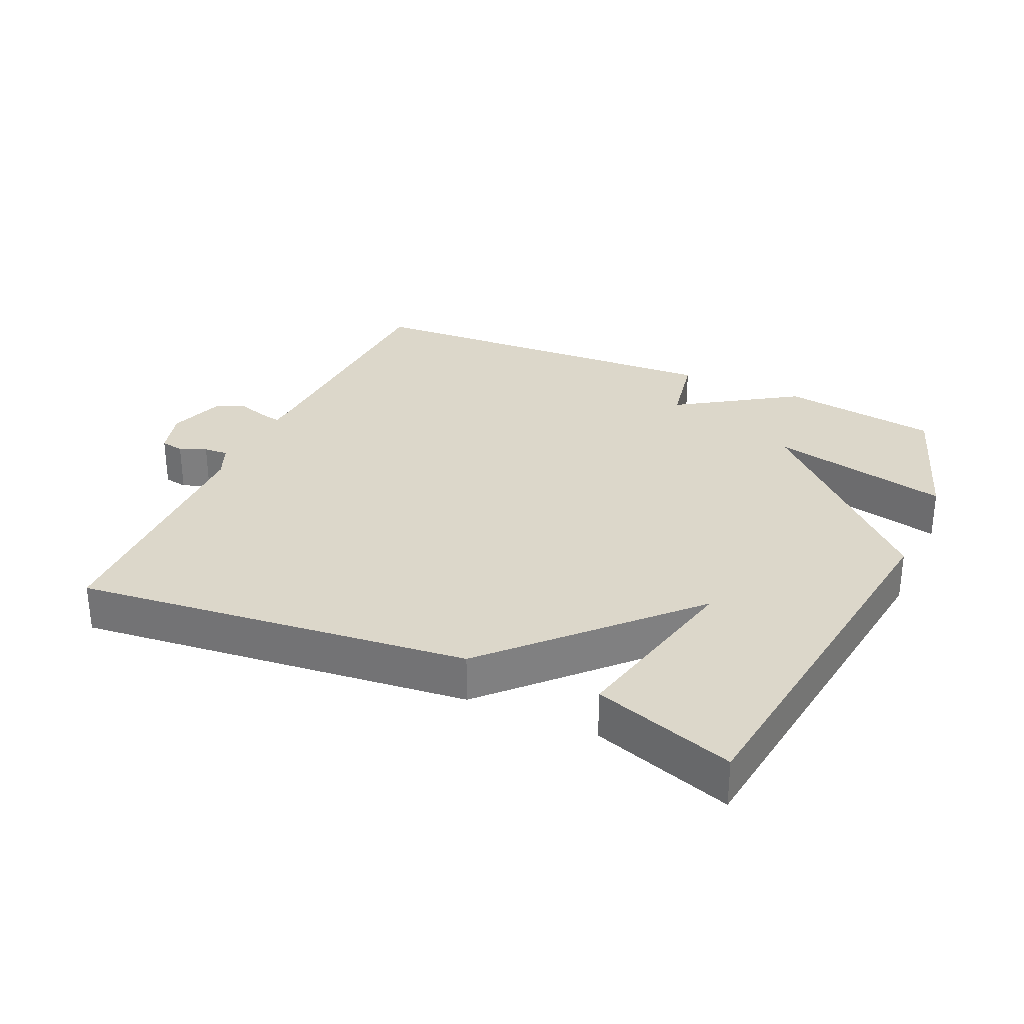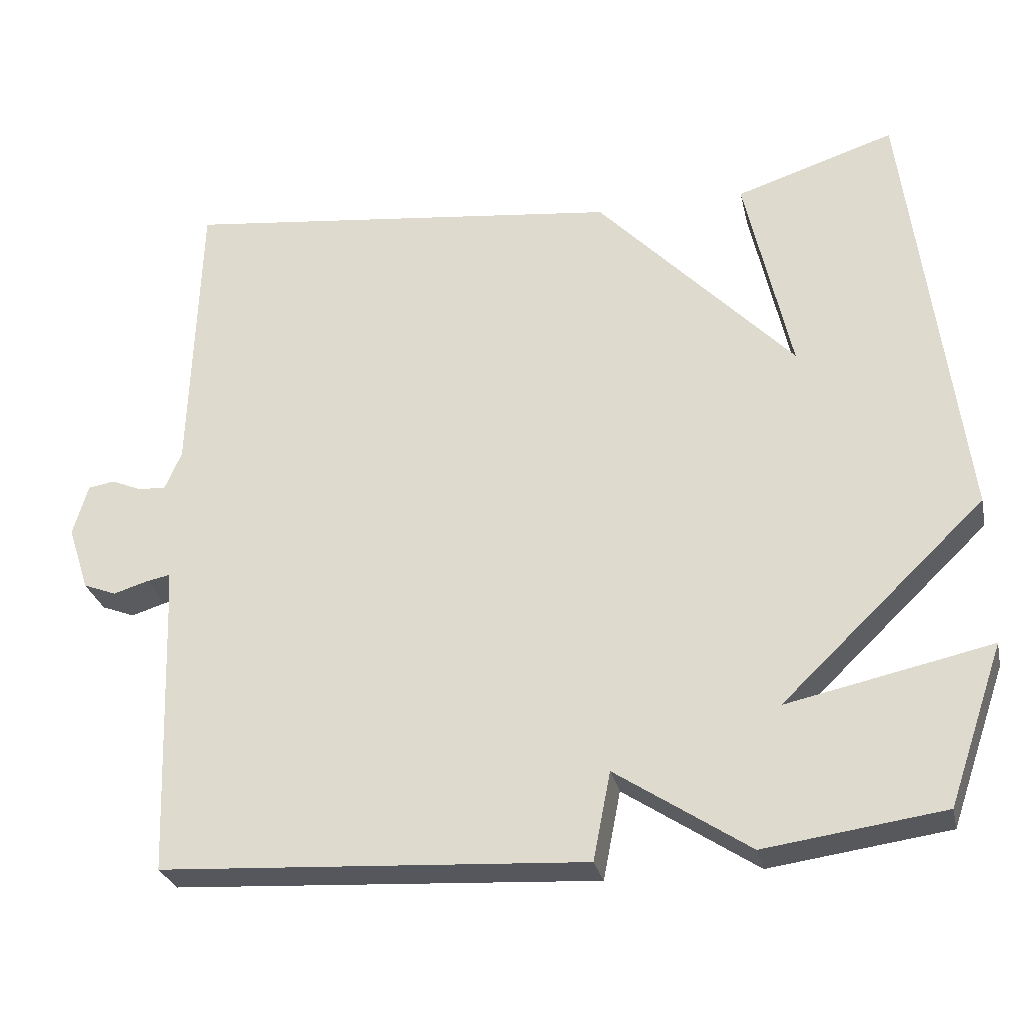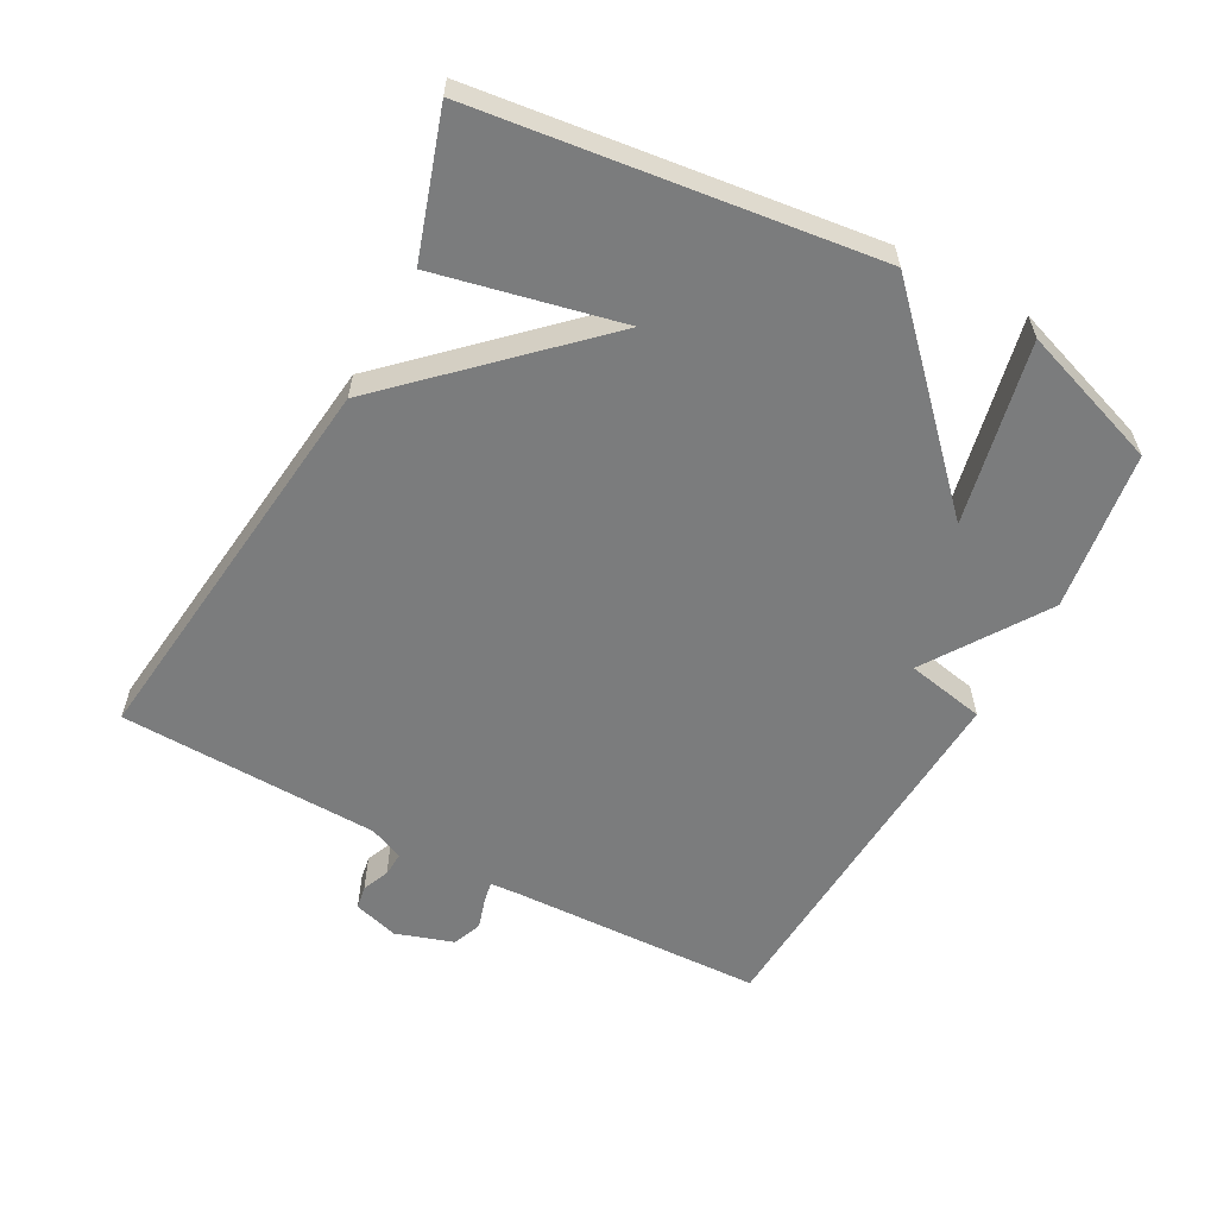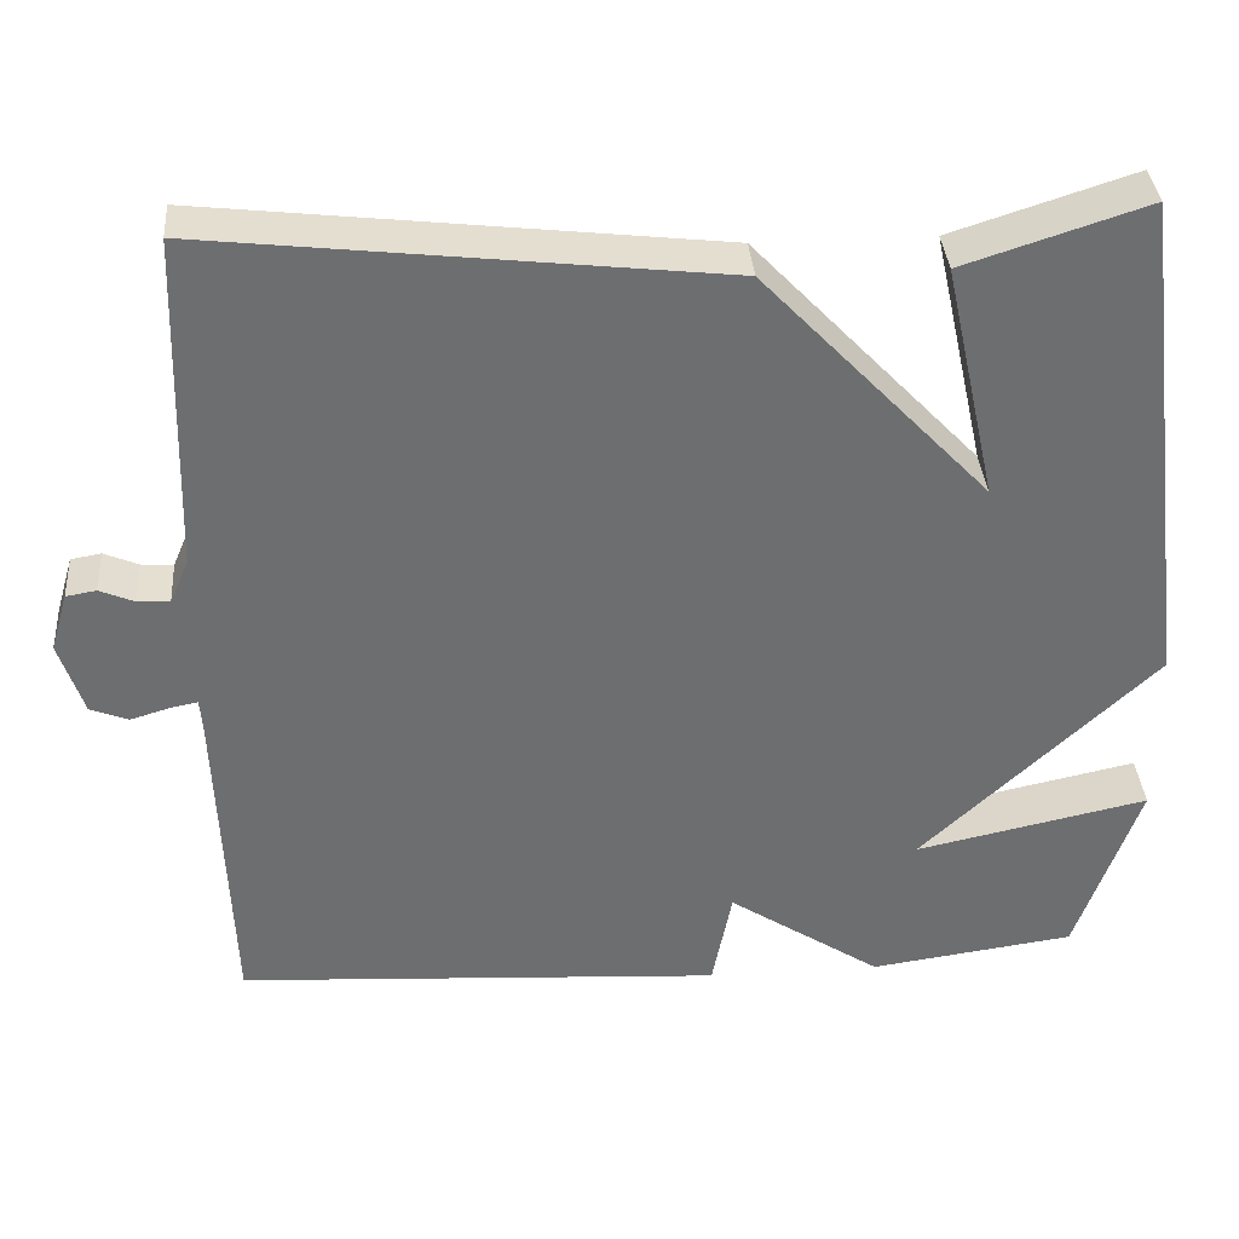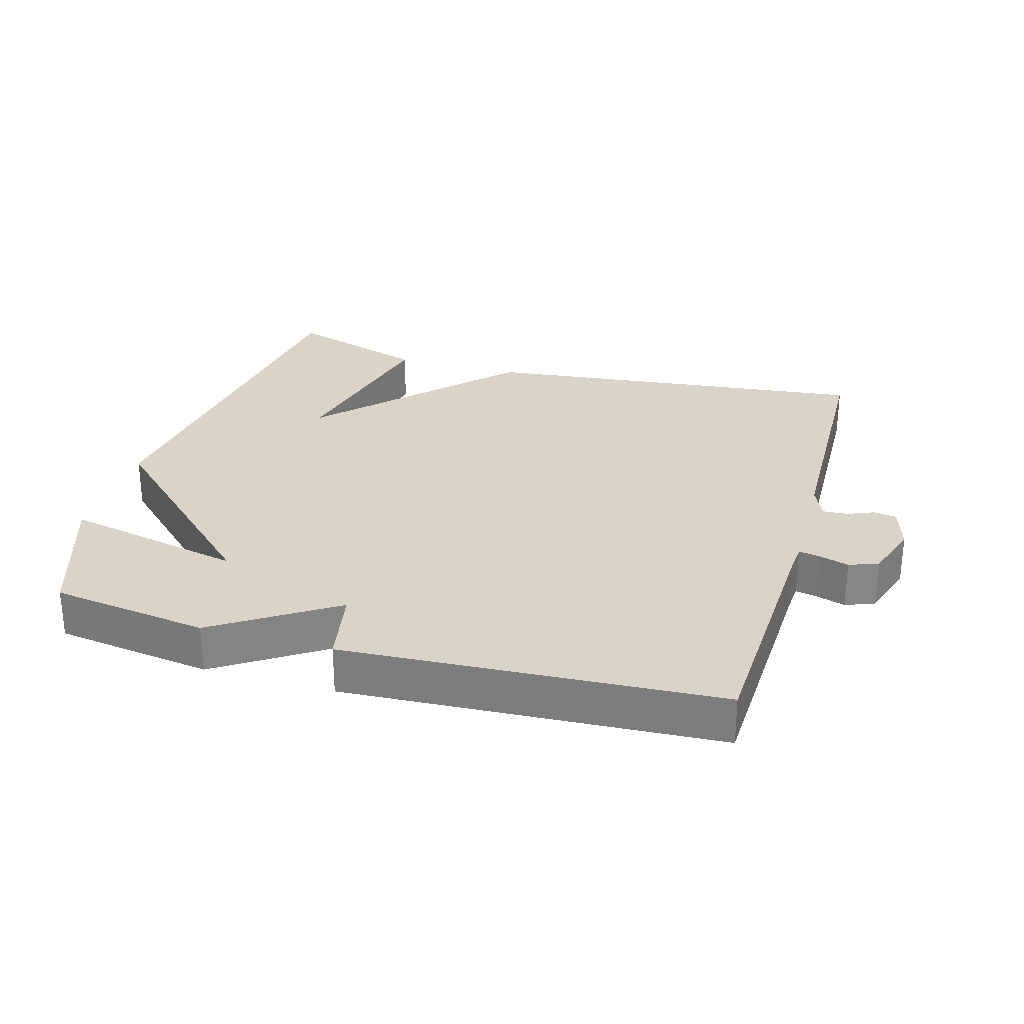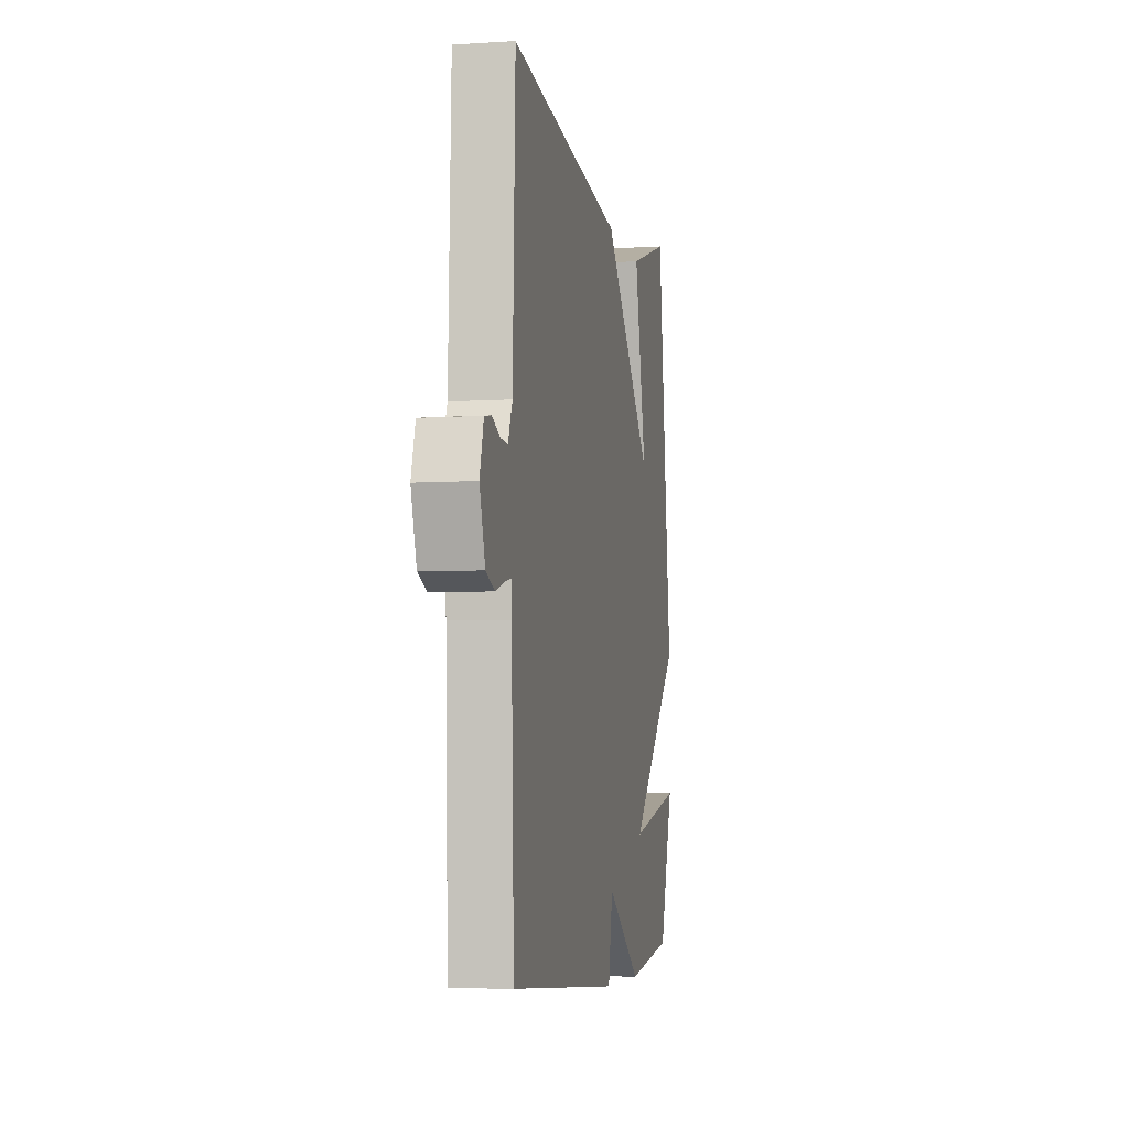
<metadata>
{"format":"obj","ext":"obj","renderer":"f3d","projection":"perspective","resolution":1024,"background":"white","views":[{"elev":30.4,"azim":24.6,"up":"+Y"},{"elev":-28.3,"azim":12.4,"up":"+Z"},{"elev":-58.7,"azim":61.6,"up":"+Y"},{"elev":36.1,"azim":-4.4,"up":"+Z"},{"elev":28.4,"azim":-163.8,"up":"+Y"},{"elev":-5.7,"azim":-79.0,"up":"+Z"}]}
</metadata>
<code>
v 0.5 0.07 0.5
v 0.573 0.07 -0.089
v 0.303 0.07 -0.347
v 0.573 0.07 -0.289
v 0.5 0.07 -0.5
v 0.263 0.07 -0.533
v 0.086 0.07 -0.416
v 0.063 0.07 -0.533
v -0.5 0.07 -0.5
v -0.514 0.07 -0.12
v -0.517 0.07 -0.078
v -0.548 0.07 -0.084
v -0.594 0.07 -0.098
v -0.638 0.07 -0.081
v -0.666 0.07 0.005
v -0.646 0.07 0.073
v -0.611 0.07 0.079
v -0.571 0.07 0.062
v -0.534 0.07 0.06
v -0.512 0.07 0.111
v -0.5 0.07 0.5
v 0.089 0.07 0.432
v 0.35 0.07 0.157
v 0.289 0.07 0.432
v 0.5 0 0.5
v 0.573 0 -0.089
v 0.303 0 -0.347
v 0.573 0 -0.289
v 0.5 0 -0.5
v 0.263 0 -0.533
v 0.086 0 -0.416
v 0.063 0 -0.533
v -0.5 0 -0.5
v -0.514 0 -0.12
v -0.517 0 -0.078
v -0.548 0 -0.084
v -0.594 0 -0.098
v -0.638 0 -0.081
v -0.666 0 0.005
v -0.646 0 0.073
v -0.611 0 0.079
v -0.571 0 0.062
v -0.534 0 0.06
v -0.512 0 0.111
v -0.5 0 0.5
v 0.089 0 0.432
v 0.35 0 0.157
v 0.289 0 0.432
f 23 24 1 2
f 23 2 3
f 22 23 3
f 21 22 3
f 20 21 3
f 19 20 3
f 18 19 3
f 16 17 18
f 15 16 18
f 14 15 18
f 13 14 18
f 12 13 18
f 11 12 18
f 11 18 3
f 10 11 3
f 7 8 9 10
f 7 10 3
f 5 6 7
f 4 5 7
f 3 4 7
f 26 25 48 47
f 27 26 47
f 27 47 46
f 27 46 45
f 27 45 44
f 27 44 43
f 27 43 42
f 42 41 40
f 42 40 39
f 42 39 38
f 42 38 37
f 42 37 36
f 42 36 35
f 27 42 35
f 27 35 34
f 34 33 32 31
f 27 34 31
f 31 30 29
f 31 29 28
f 31 28 27
f 1 25 26 2
f 2 26 27 3
f 3 27 28 4
f 4 28 29 5
f 5 29 30 6
f 6 30 31 7
f 7 31 32 8
f 8 32 33 9
f 9 33 34 10
f 10 34 35 11
f 11 35 36 12
f 12 36 37 13
f 13 37 38 14
f 14 38 39 15
f 15 39 40 16
f 16 40 41 17
f 17 41 42 18
f 18 42 43 19
f 19 43 44 20
f 20 44 45 21
f 21 45 46 22
f 22 46 47 23
f 23 47 48 24
f 24 48 25 1

</code>
